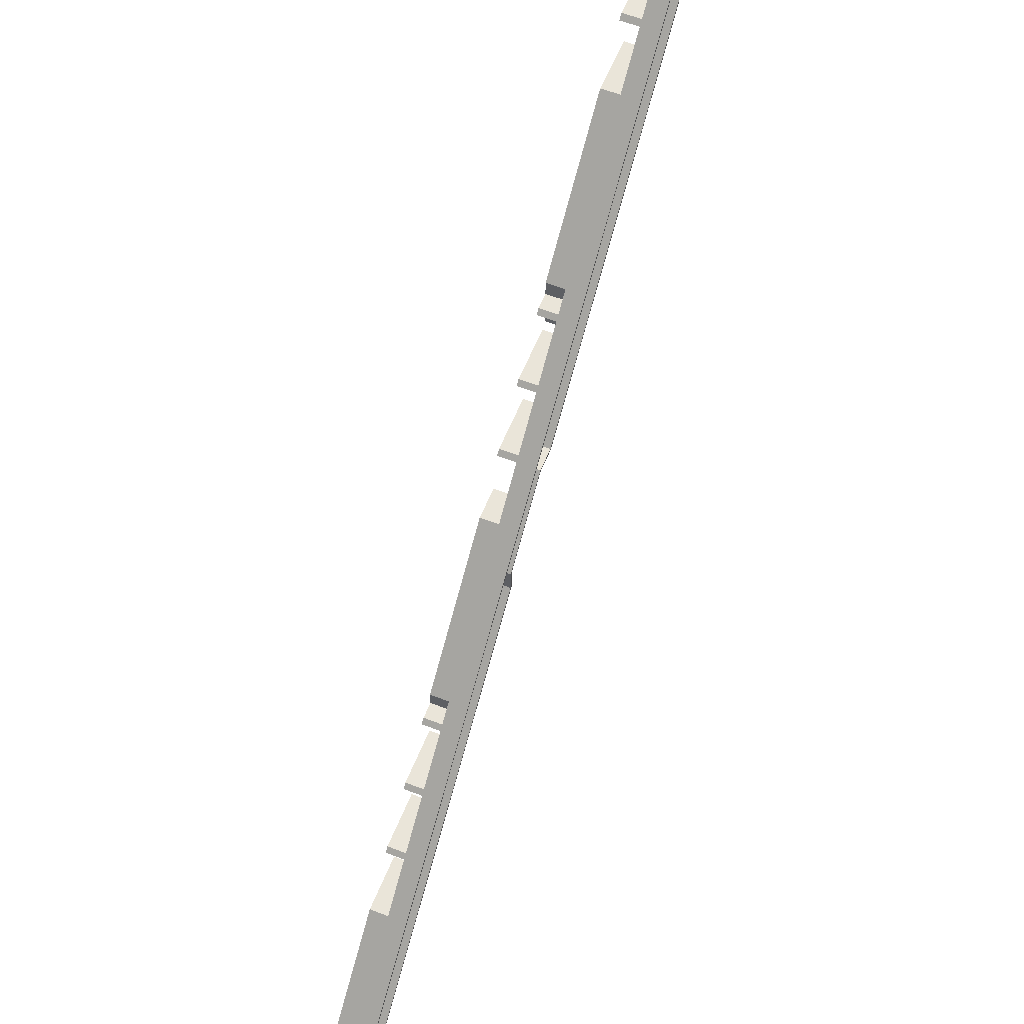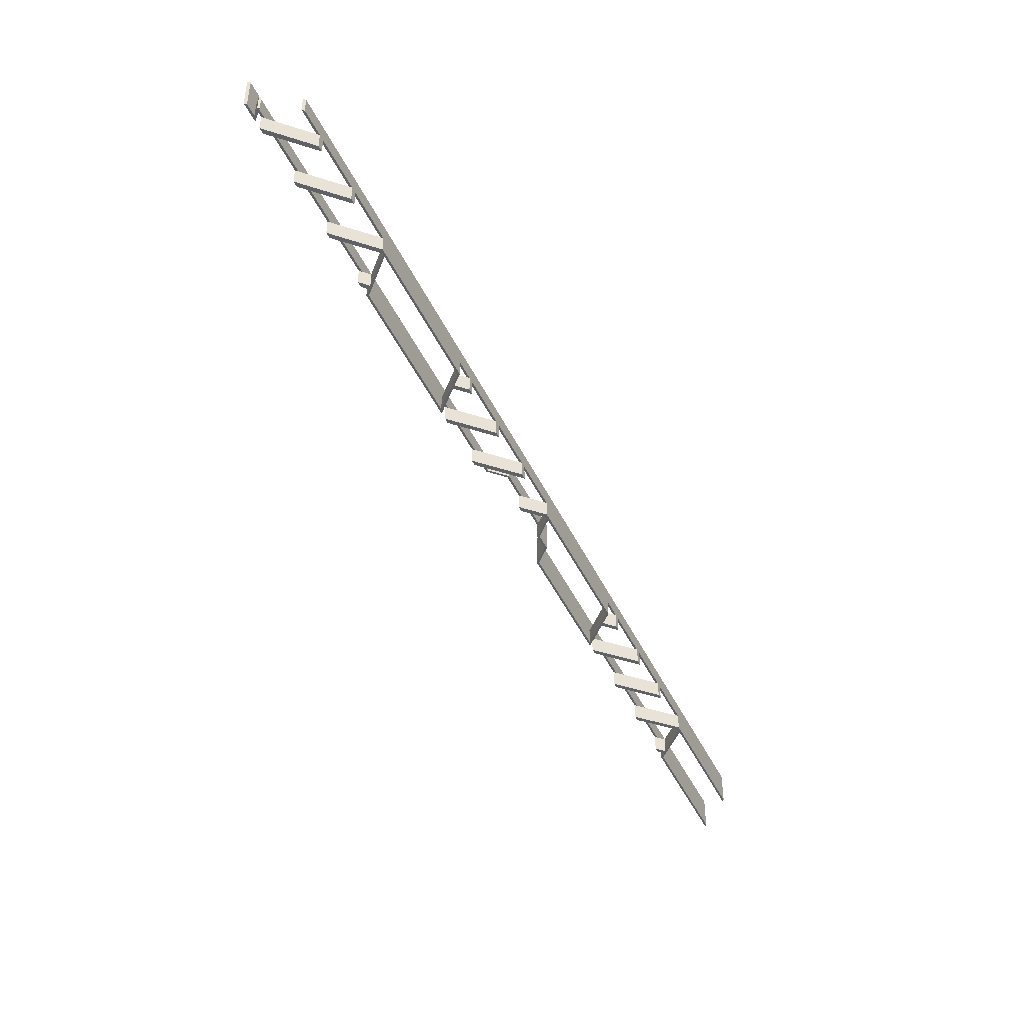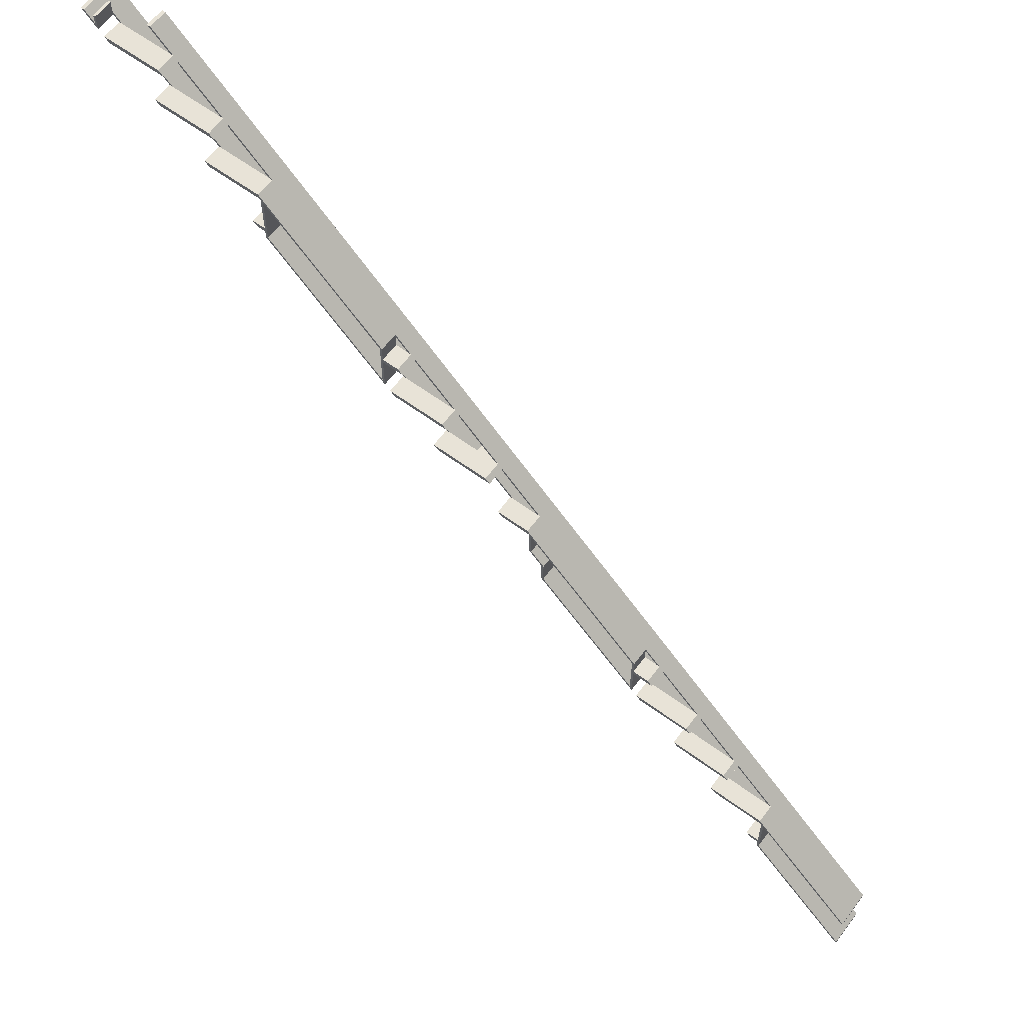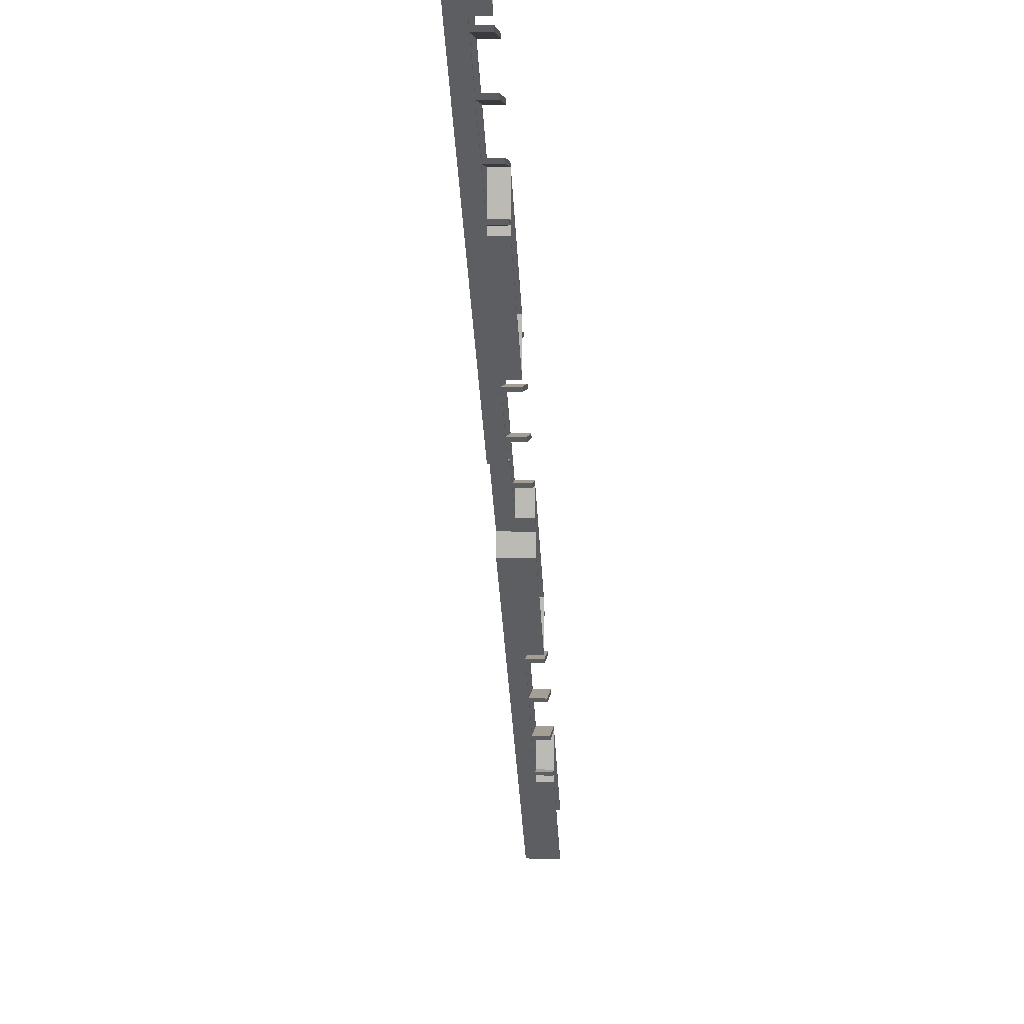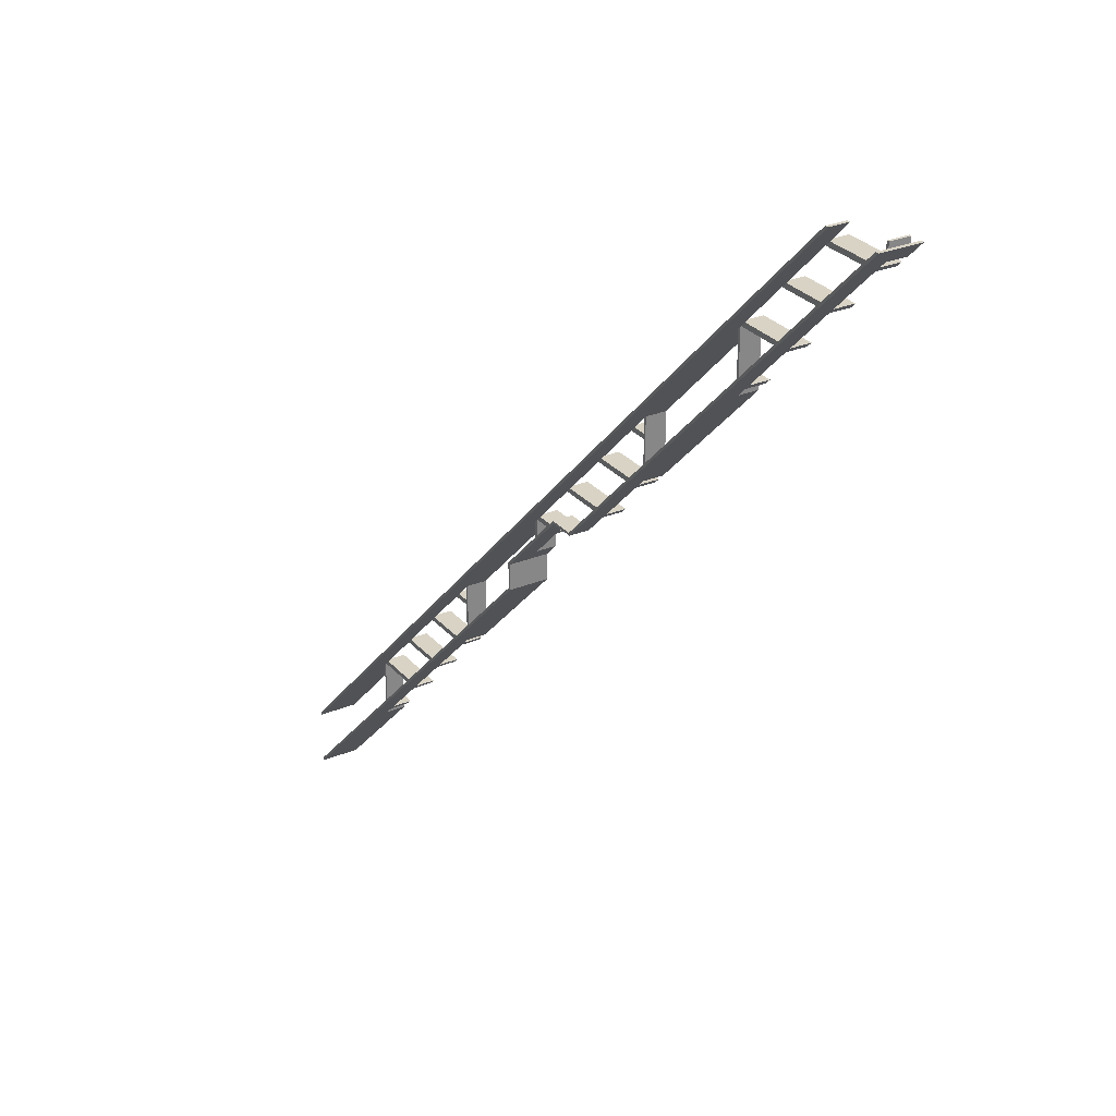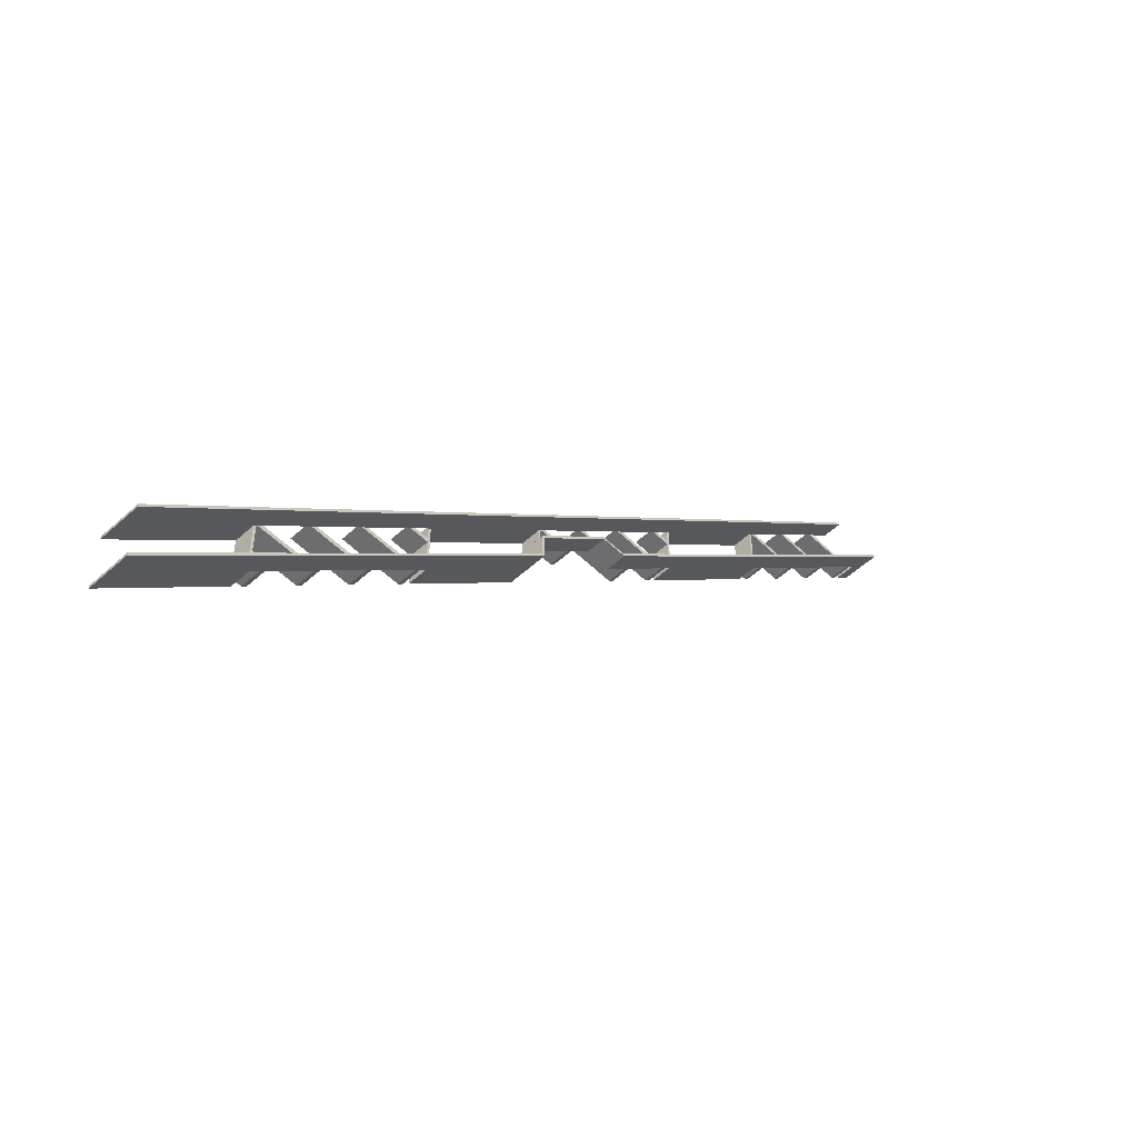
<metadata>
{"format":"obj","ext":"obj","renderer":"f3d","projection":"perspective","resolution":1024,"background":"white","views":[{"elev":58.6,"azim":111.9,"up":"+Z"},{"elev":-46.4,"azim":-20.3,"up":"+Y"},{"elev":61.7,"azim":36.7,"up":"+Z"},{"elev":5.5,"azim":-85.4,"up":"+Z"},{"elev":28.3,"azim":-122.0,"up":"+Z"},{"elev":-54.1,"azim":134.1,"up":"+Z"}]}
</metadata>
<code>
o 799fd8e81061919c48b9dd4944cc571c3c6aaecd753ca68002463ac27366456
v -175 80 1579
v -175 80 1600
v -175 120 1600
v -175 120 1579
v -203.1 80 1600
v -196.1 80 1600
v -170 80 1600
v -170 80 1567
v 558.9 120 845
v 598.9 160 805
v 598.9 120 805
v 548.9 120 855
v 458.9 120 945
v 448.9 120 955
v 175 120 1229
v 425 120 978.9
v 425 80 978.9
v 175 80 1229
v -196.1 160 1600
v -41.05 120 1445
v -51.05 120 1455
v -141.1 120 1545
v -151.1 120 1555
v -170 120 1574
v 430 120 973.9
v 170 120 1234
v 158.9 120 1245
v 148.9 120 1255
v 58.95 120 1345
v 48.95 120 1355
v -170 120 1600
v -170 120 1567
v -203.1 160 1600
v 551.9 120 845
v 596.9 160 800
v 596.9 120 800
v 541.9 120 855
v 551.9 80 845
v 541.9 80 855
v 451.9 120 945
v 441.9 120 955
v 451.9 80 945
v 441.9 80 955
v 170 120 1227
v 430 120 966.9
v 430 80 966.9
v 170 80 1227
v 141.9 120 1255
v 151.9 120 1245
v 151.9 80 1245
v 141.9 80 1255
v 41.88 120 1355
v 51.88 120 1345
v 51.88 80 1345
v 41.88 80 1355
v -48.12 120 1445
v -48.12 80 1445
v -58.12 80 1455
v -58.12 120 1455
v -158.1 120 1555
v -148.1 120 1545
v -148.1 80 1545
v -158.1 80 1555
v 649.6 160 800
v 651.6 160 805
v 805 160 651.6
v 800 160 649.6
v 805 160 598.9
v 800 160 596.9
v 1600 160 -196.1
v 1600 160 -203.1
v 651.6 120 805
v 430 120 1055
v 430 120 1083
v 425 120 1088
v 430 120 1045
v 468.2 120 1045
v 458.2 120 1055
v 568.2 120 945
v 558.2 120 955
v 668.2 120 845
v 658.2 120 855
v 701.6 120 755
v 694.6 120 755
v 649.6 120 800
v 425 80 1088
v 165.3 80 1355
v 170 80 1345
v 175 80 1338
v 170 80 1255
v 170 80 1245
v 430 80 1055
v 430 80 1090
v 430 80 1045
v 465.3 80 1055
v 475.3 80 1045
v 175 120 1338
v 170 120 1245
v 170 120 1255
v 170 120 1343
v 158.2 120 1355
v 168.2 120 1345
v 58.21 120 1455
v 68.21 120 1445
v -41.79 120 1555
v -31.79 120 1545
v -34.72 80 1555
v -34.72 120 1555
v -24.72 80 1545
v -24.72 120 1545
v 65.28 80 1455
v 65.28 120 1455
v 75.28 80 1445
v 75.28 120 1445
v 165.3 120 1355
v 170 120 1345
v 565.3 80 955
v 565.3 120 955
v 575.3 80 945
v 575.3 120 945
v 665.3 80 855
v 665.3 120 855
v 675.3 80 845
v 675.3 120 845
v 770 120 679.6
v 800 80 649.6
v 770 80 679.6
v 704.6 120 745
v 704.6 80 745
v 694.6 80 755
v 800 80 596.9
v 1370 120 26.88
v 1600 80 -203.1
v 1370 80 26.88
v 1342 120 55
v 1352 120 45
v 1352 80 45
v 1342 80 55
v 1242 120 155
v 1252 120 145
v 1252 80 145
v 1242 80 155
v 1142 120 255
v 1152 120 245
v 1152 80 245
v 1142 80 255
v 1042 120 355
v 1052 120 345
v 1052 80 345
v 1042 80 355
v 1030 120 366.9
v 1030 80 366.9
v 1600 80 -196.1
v 1375 120 28.95
v 1375 80 28.95
v 805 80 598.9
v 1025 120 378.9
v 1025 80 378.9
v 1370 120 33.95
v 1359 120 45
v 1349 120 55
v 1259 120 145
v 1249 120 155
v 1159 120 245
v 1149 120 255
v 1059 120 345
v 1049 120 355
v 1030 120 373.9
v 805 80 651.6
v 775 120 681.6
v 775 80 681.6
v 770 120 686.6
v 711.6 120 745
v -86.79 160 1600
v -86.79 120 1600
v 1025 80 488.2
v 775 120 738.2
v 775 80 738.2
v 1025 120 488.2
v 1600 80 -86.79
v 1375 120 138.2
v 1375 80 138.2
v 1600 160 -86.79
v 1368 120 145
v 1370 120 143.2
v 758.2 120 755
v 768.2 120 745
v 770 120 743.2
v 1030 120 483.2
v 1058 120 455
v 1068 120 445
v 1158 120 355
v 1168 120 345
v 1258 120 255
v 1268 120 245
v 1358 120 155
v 430 120 1090
v 465.3 120 1055
v 475.3 120 1045
v 765.3 80 755
v 765.3 120 755
v -79.72 160 1600
v -79.72 120 1600
v 1030 120 490.3
v 1030 80 490.3
v 1075 120 445
v 1065 120 455
v 1065 80 455
v 1075 80 445
v 1175 120 345
v 1165 120 355
v 1165 80 355
v 1175 80 345
v 1275 120 245
v 1265 120 255
v 1265 80 255
v 1275 80 245
v 1600 80 -79.72
v 1365 120 155
v 1365 80 155
v 1600 160 -79.72
v 770 80 745
v 1030 80 455
v 1030 80 445
v 770 120 745
v 1030 120 445
v 1370 80 145
v 1370 80 55
v 1370 80 45
v 1370 120 145
v 1370 120 55
v 1370 120 45
v 1030 120 455
f 1 2 3
f 1 3 4
f 6 5 1
f 7 2 1
f 7 1 8
f 1 5 8
f 11 10 9
f 9 10 12
f 12 10 13
f 13 10 14
f 17 16 15
f 18 17 15
f 6 1 4
f 21 20 19
f 22 21 19
f 23 22 19
f 24 23 19
f 4 24 19
f 6 4 19
f 14 10 19
f 25 14 19
f 16 25 19
f 15 16 19
f 26 15 19
f 27 26 19
f 28 27 19
f 29 28 19
f 30 29 19
f 20 30 19
f 4 3 31
f 24 4 31
f 2 7 3
f 3 7 31
f 8 32 24
f 7 24 31
f 7 8 24
f 5 6 19
f 33 5 19
f 34 35 36
f 37 34 38
f 37 38 39
f 37 35 34
f 40 35 37
f 41 40 42
f 41 42 43
f 41 35 40
f 44 45 46
f 44 46 47
f 48 49 50
f 48 50 51
f 52 53 54
f 52 54 55
f 56 57 58
f 59 56 58
f 60 61 62
f 60 62 63
f 5 32 8
f 33 32 5
f 33 59 61
f 33 60 32
f 33 56 59
f 33 61 60
f 33 35 41
f 33 41 45
f 33 45 44
f 33 44 49
f 33 49 48
f 33 48 53
f 33 53 52
f 33 52 56
f 35 33 19
f 35 19 10
f 64 10 65
f 64 35 10
f 66 67 64
f 66 64 65
f 68 69 67
f 68 67 66
f 70 69 68
f 71 69 70
f 72 65 11
f 11 65 10
f 75 74 73
f 78 77 76
f 73 78 76
f 76 16 75
f 73 76 75
f 16 76 25
f 41 14 25
f 45 41 25
f 80 79 13
f 80 13 14
f 37 12 13
f 37 13 40
f 82 81 9
f 82 9 12
f 84 83 72
f 85 84 72
f 36 85 11
f 85 72 11
f 36 11 9
f 36 9 34
f 17 86 75
f 17 75 16
f 55 54 87
f 87 54 88
f 87 88 89
f 51 50 90
f 90 50 91
f 91 47 18
f 90 91 18
f 93 86 92
f 92 86 94
f 92 94 95
f 95 94 96
f 89 93 87
f 17 46 94
f 17 47 46
f 89 88 90
f 90 18 89
f 47 17 18
f 94 86 17
f 93 89 86
f 97 18 15
f 89 18 97
f 15 26 98
f 27 28 99
f 98 27 99
f 15 98 99
f 97 99 100
f 99 97 15
f 27 49 44
f 26 27 44
f 29 53 48
f 28 29 48
f 29 30 101
f 29 101 102
f 20 56 52
f 30 20 52
f 20 21 103
f 20 103 104
f 22 61 59
f 21 22 59
f 22 23 105
f 22 105 106
f 32 60 23
f 24 32 23
f 36 35 64
f 85 36 64
f 107 108 105
f 23 107 105
f 63 23 60
f 63 107 23
f 63 62 107
f 107 62 109
f 106 110 109
f 106 109 22
f 61 22 62
f 22 109 62
f 111 112 103
f 21 111 103
f 58 21 59
f 58 111 21
f 58 57 111
f 111 57 113
f 104 114 113
f 104 113 20
f 56 20 57
f 20 113 57
f 87 115 101
f 30 87 101
f 55 30 52
f 55 87 30
f 102 116 88
f 102 88 29
f 53 29 54
f 29 88 54
f 90 99 28
f 51 28 48
f 51 90 28
f 27 98 91
f 49 27 50
f 27 91 50
f 91 98 26
f 47 26 44
f 47 91 26
f 46 45 25
f 94 25 76
f 94 46 25
f 14 41 43
f 80 14 117
f 118 80 117
f 14 43 117
f 43 42 117
f 117 42 119
f 42 40 13
f 119 13 79
f 119 79 120
f 119 42 13
f 12 37 39
f 82 12 121
f 122 82 121
f 12 39 121
f 39 38 121
f 121 38 123
f 38 34 9
f 123 9 81
f 123 81 124
f 123 38 9
f 125 67 126
f 125 126 127
f 128 129 130
f 128 67 125
f 84 128 130
f 64 84 85
f 64 128 84
f 64 67 128
f 131 126 69
f 126 67 69
f 132 71 133
f 132 133 134
f 135 136 137
f 135 137 138
f 139 140 141
f 139 141 142
f 143 144 145
f 143 145 146
f 147 148 149
f 147 149 150
f 131 151 152
f 69 151 131
f 69 71 132
f 69 132 136
f 69 136 135
f 69 135 140
f 69 140 139
f 69 139 144
f 69 144 143
f 69 143 148
f 69 148 147
f 69 147 151
f 153 133 71
f 70 153 71
f 153 70 154
f 155 153 154
f 158 157 156
f 156 157 68
f 154 70 68
f 159 154 68
f 160 159 68
f 161 160 68
f 162 161 68
f 163 162 68
f 164 163 68
f 165 164 68
f 166 165 68
f 167 166 68
f 168 167 68
f 157 168 68
f 169 156 68
f 169 68 66
f 169 66 170
f 171 169 170
f 170 66 172
f 172 66 173
f 83 173 65
f 72 83 65
f 173 66 65
f 175 174 105
f 105 174 106
f 106 174 103
f 103 174 104
f 104 174 101
f 89 97 86
f 86 97 75
f 178 177 176
f 176 177 179
f 182 181 180
f 180 181 183
f 185 184 183
f 181 185 183
f 101 174 183
f 102 101 183
f 100 102 183
f 97 100 183
f 75 97 183
f 74 75 183
f 78 74 183
f 77 78 183
f 80 77 183
f 79 80 183
f 82 79 183
f 81 82 183
f 186 81 183
f 187 186 183
f 188 187 183
f 177 188 183
f 179 177 183
f 189 179 183
f 190 189 183
f 191 190 183
f 192 191 183
f 193 192 183
f 194 193 183
f 195 194 183
f 196 195 183
f 184 196 183
f 92 73 74
f 93 74 197
f 93 92 74
f 78 73 92
f 198 78 95
f 78 92 95
f 94 76 77
f 96 77 199
f 96 94 77
f 83 84 130
f 186 83 200
f 201 186 200
f 83 130 200
f 88 116 100
f 90 100 99
f 90 88 100
f 108 202 203
f 108 107 109
f 110 108 109
f 110 202 108
f 112 111 113
f 112 202 110
f 114 112 113
f 114 202 112
f 115 202 114
f 197 115 87
f 197 87 93
f 199 198 95
f 199 95 96
f 120 118 117
f 120 117 119
f 124 122 121
f 124 121 123
f 204 201 200
f 204 200 205
f 206 207 208
f 206 208 209
f 210 211 212
f 210 212 213
f 214 215 216
f 214 216 217
f 218 219 220
f 221 219 218
f 221 202 115
f 221 115 197
f 221 197 198
f 221 198 199
f 221 199 118
f 221 118 120
f 221 120 122
f 221 122 124
f 221 124 201
f 221 201 204
f 221 204 207
f 221 207 206
f 221 206 211
f 221 211 210
f 221 210 215
f 221 215 214
f 221 214 219
f 203 175 105
f 203 105 108
f 110 106 103
f 110 103 112
f 114 104 101
f 114 101 115
f 116 102 100
f 80 118 199
f 80 199 77
f 82 122 120
f 82 120 79
f 186 201 124
f 186 124 81
f 130 129 200
f 200 129 222
f 200 222 178
f 178 127 171
f 171 127 126
f 171 126 169
f 126 131 156
f 169 126 156
f 205 176 223
f 223 176 224
f 223 224 208
f 208 224 209
f 178 205 200
f 158 152 224
f 158 131 152
f 178 222 127
f 131 158 156
f 224 176 158
f 205 178 176
f 129 128 173
f 222 173 187
f 222 187 225
f 222 129 173
f 125 172 173
f 125 173 128
f 222 225 188
f 172 222 188
f 127 172 125
f 127 222 172
f 152 151 168
f 224 168 226
f 224 152 168
f 147 167 151
f 151 167 168
f 167 147 150
f 192 167 212
f 211 192 212
f 167 150 212
f 150 149 212
f 212 149 213
f 149 148 166
f 213 166 193
f 213 193 210
f 213 149 166
f 143 165 166
f 143 166 148
f 165 143 146
f 194 165 216
f 215 194 216
f 165 146 216
f 146 145 216
f 216 145 217
f 145 144 164
f 217 164 195
f 217 195 214
f 217 145 164
f 139 163 164
f 139 164 144
f 163 139 142
f 196 163 220
f 219 196 220
f 163 142 220
f 142 141 220
f 220 141 227
f 220 227 182
f 138 137 228
f 228 137 229
f 229 134 155
f 228 229 155
f 153 134 133
f 182 218 220
f 218 182 180
f 228 155 182
f 227 228 182
f 134 153 155
f 141 140 162
f 227 162 184
f 227 184 230
f 227 141 162
f 135 161 162
f 135 162 140
f 161 135 138
f 231 161 228
f 161 138 228
f 137 136 160
f 229 160 232
f 229 137 160
f 132 159 160
f 132 160 136
f 229 232 159
f 134 159 132
f 134 229 159
f 157 176 179
f 158 176 157
f 179 189 233
f 190 191 226
f 233 190 226
f 226 157 179
f 233 226 179
f 157 226 168
f 167 192 166
f 192 193 166
f 165 194 164
f 194 195 164
f 196 184 162
f 196 162 163
f 161 231 160
f 231 232 160
f 159 232 154
f 232 231 154
f 231 181 154
f 181 231 185
f 181 155 154
f 182 155 181
f 177 171 170
f 178 171 177
f 186 187 173
f 186 173 83
f 188 177 172
f 177 170 172
f 175 203 202
f 174 175 202
f 188 225 187
f 78 198 74
f 74 198 197
f 185 230 184
f 196 219 214
f 196 214 195
f 194 215 210
f 194 210 193
f 192 211 206
f 192 206 191
f 190 207 189
f 189 207 204
f 218 180 183
f 221 218 183
f 183 174 202
f 183 202 221
f 224 226 191
f 209 191 206
f 209 224 191
f 190 233 223
f 207 190 208
f 190 223 208
f 223 233 189
f 205 189 204
f 205 223 189
f 227 230 185
f 228 185 231
f 228 227 185

</code>
